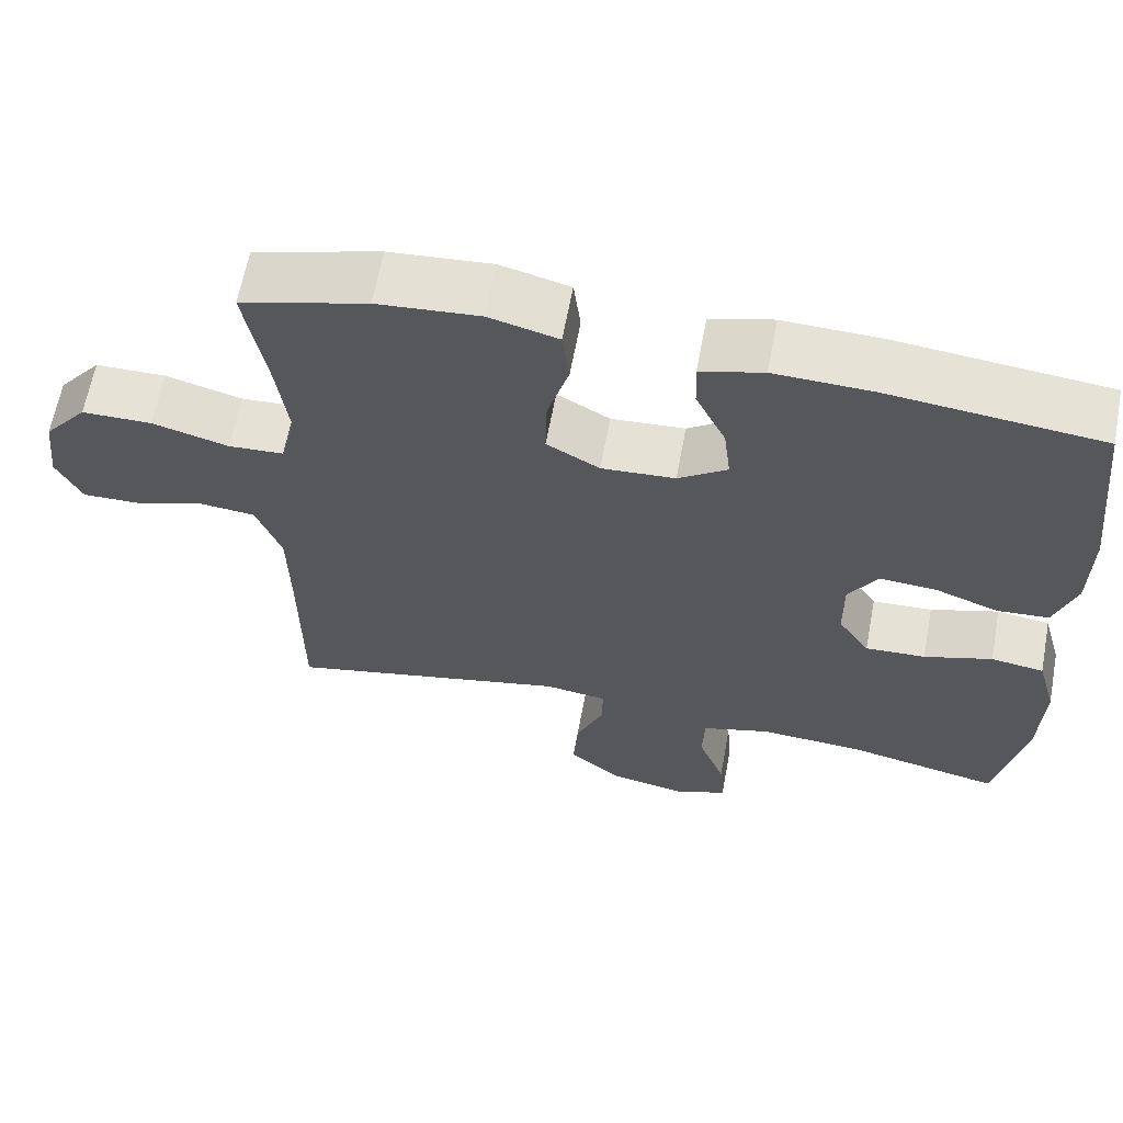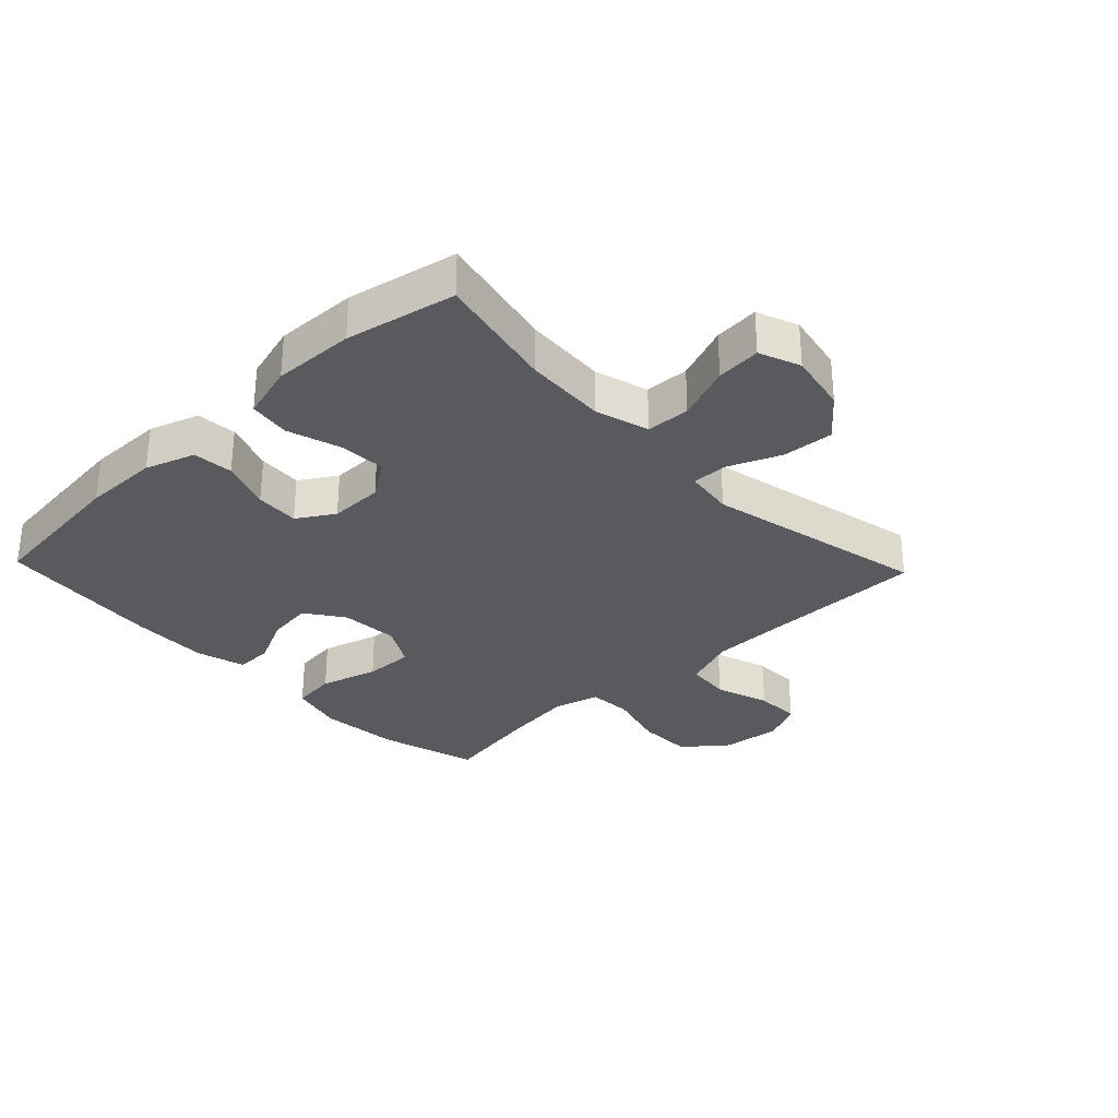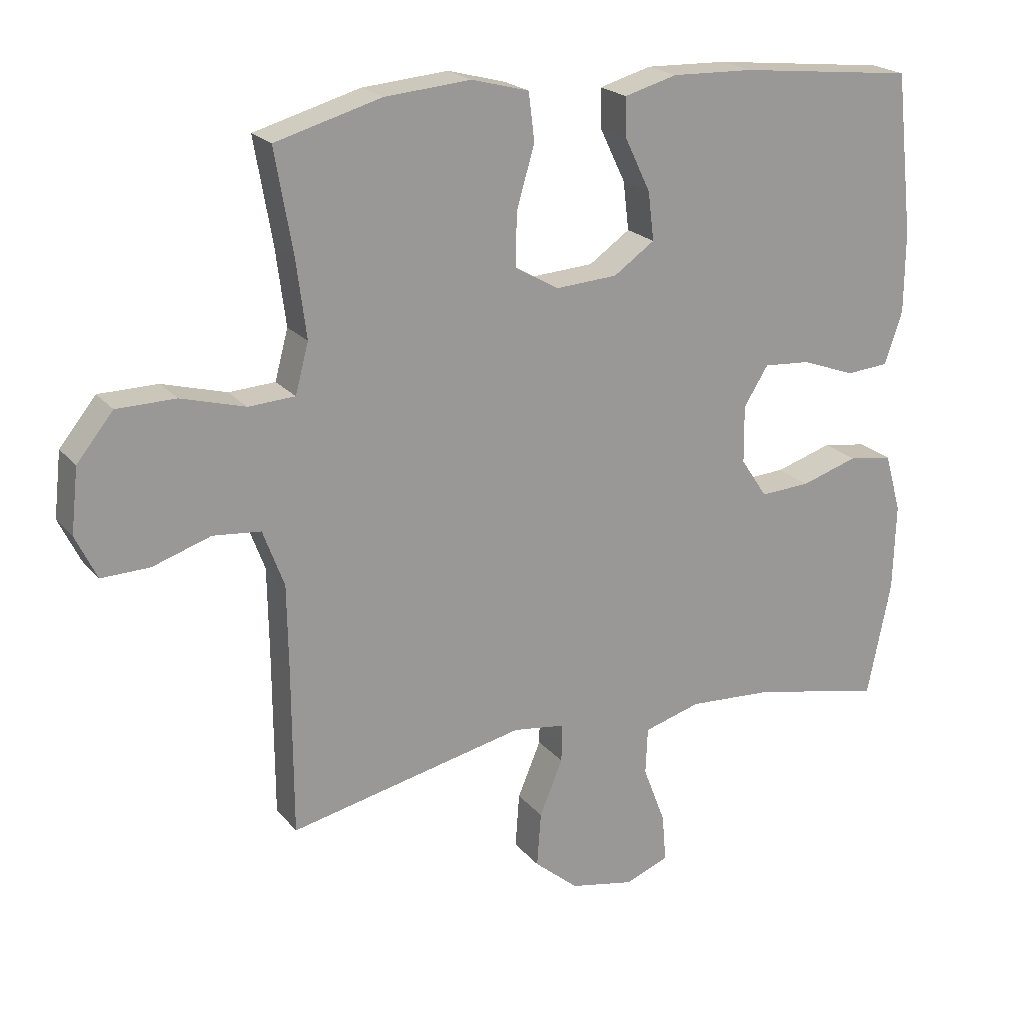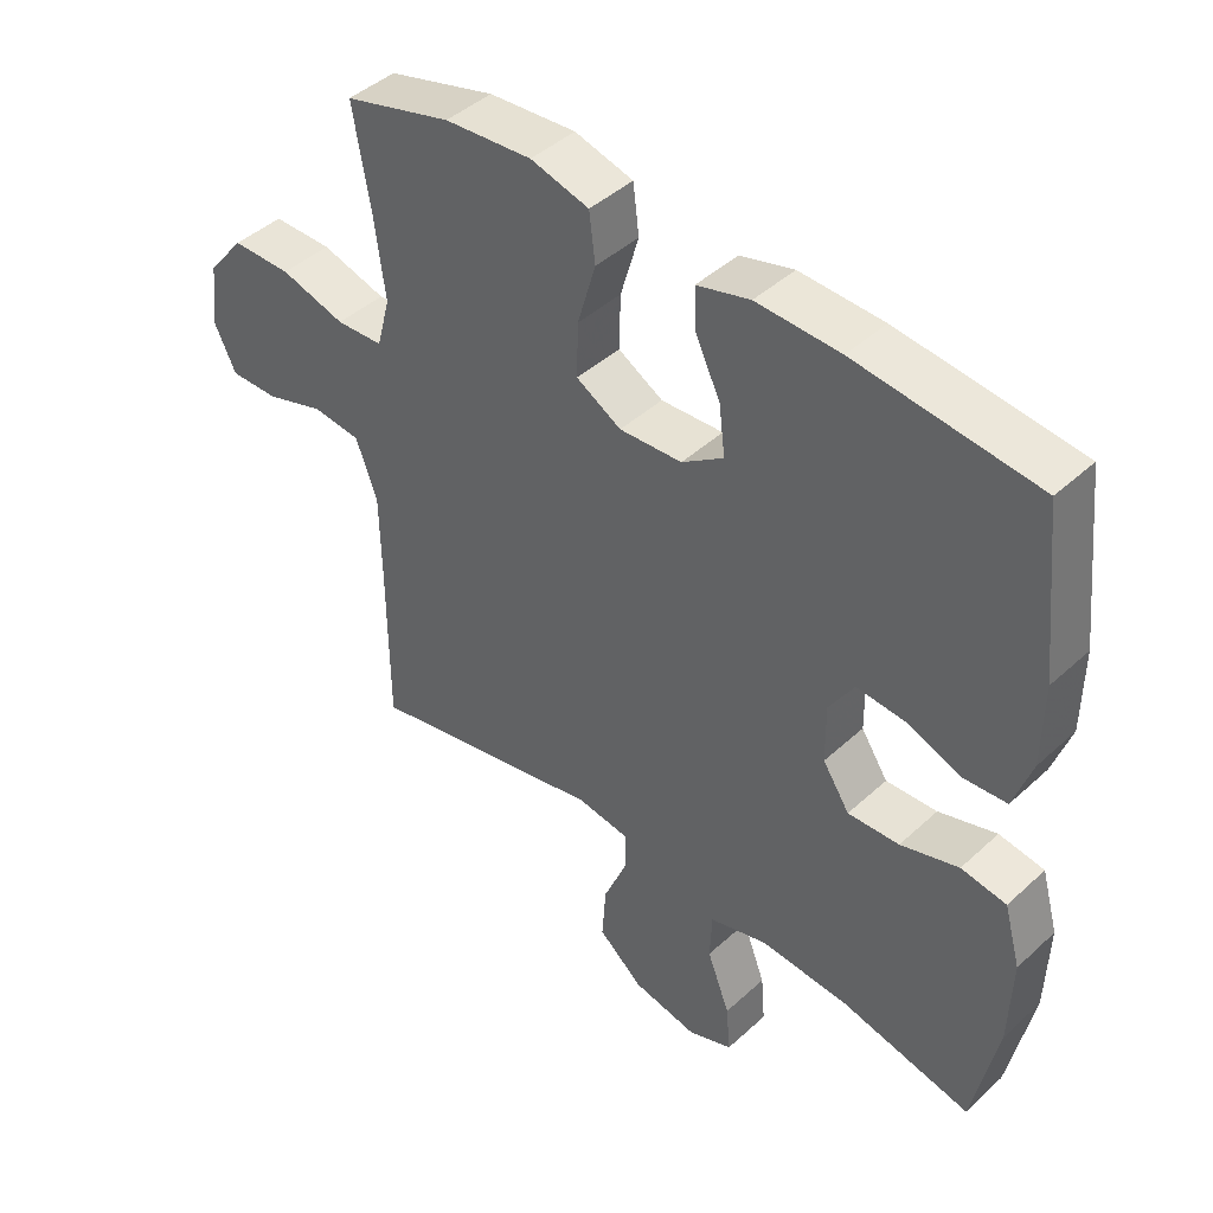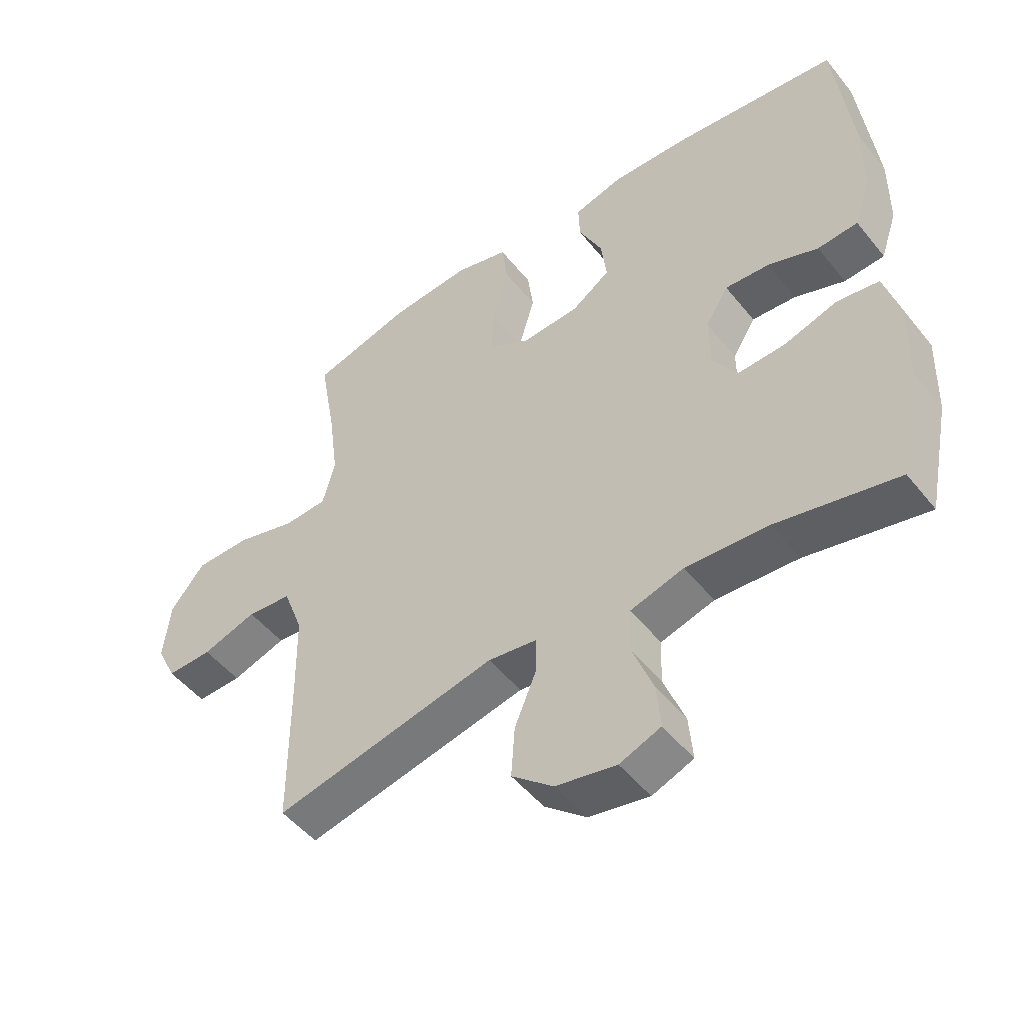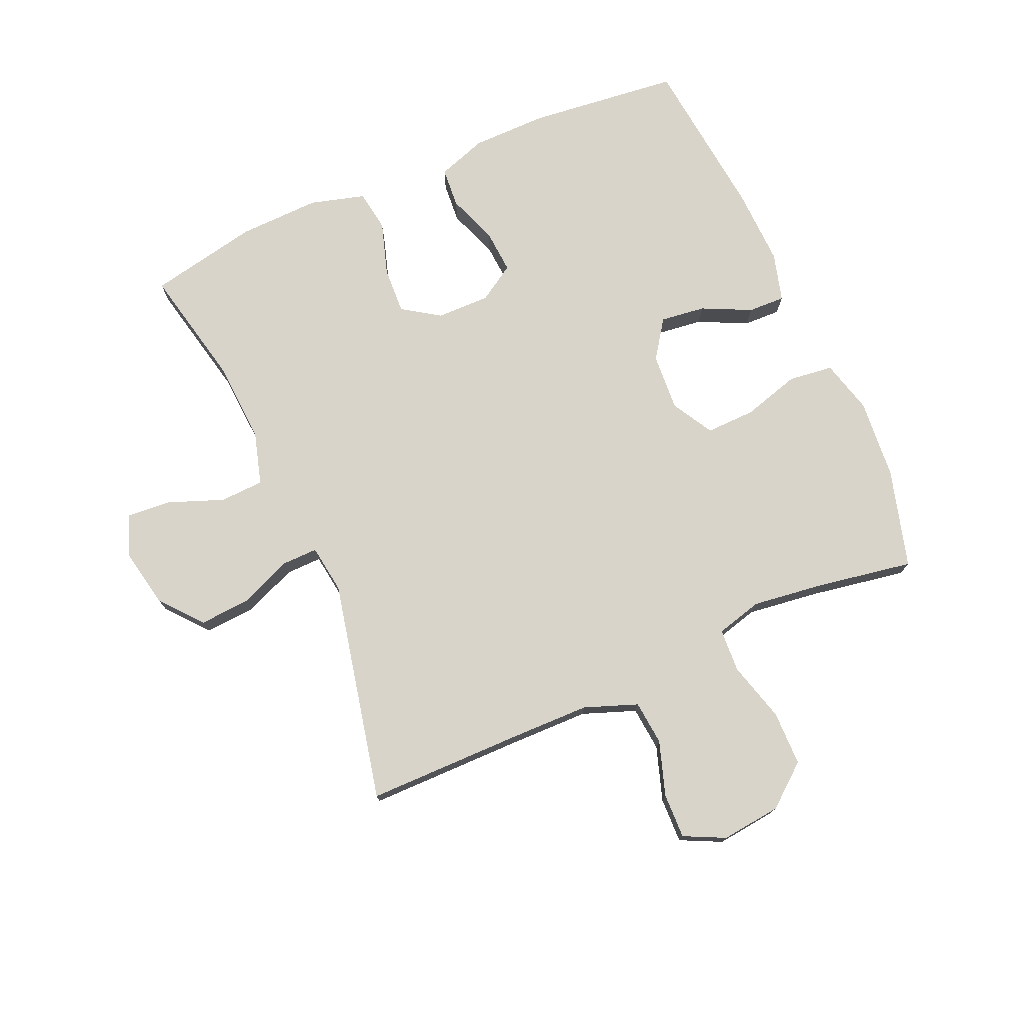
<metadata>
{"format":"obj","ext":"obj","renderer":"f3d","projection":"perspective","resolution":1024,"background":"white","views":[{"elev":63.3,"azim":10.6,"up":"+Z"},{"elev":-30.8,"azim":133.6,"up":"+Y"},{"elev":21.0,"azim":-28.0,"up":"+Z"},{"elev":43.9,"azim":43.1,"up":"+Z"},{"elev":-49.8,"azim":37.1,"up":"+Z"},{"elev":75.4,"azim":-113.7,"up":"+Y"}]}
</metadata>
<code>
v -0.5 0.07 0.5
v -0.34 0.07 0.545
v -0.21 0.07 0.556
v -0.123 0.07 0.533
v -0.114 0.07 0.461
v -0.141 0.07 0.368
v -0.143 0.07 0.288
v -0.076 0.07 0.25
v 0.017 0.07 0.256
v 0.079 0.07 0.299
v 0.07 0.07 0.372
v 0.032 0.07 0.451
v 0.03 0.07 0.511
v 0.109 0.07 0.533
v 0.233 0.07 0.529
v 0.5 0.07 0.5
v 0.527 0.07 0.255
v 0.526 0.07 0.133
v 0.499 0.07 0.053
v 0.434 0.07 0.048
v 0.353 0.07 0.078
v 0.282 0.07 0.083
v 0.245 0.07 0.024
v 0.246 0.07 -0.063
v 0.286 0.07 -0.123
v 0.362 0.07 -0.119
v 0.448 0.07 -0.092
v 0.515 0.07 -0.102
v 0.54 0.07 -0.191
v 0.536 0.07 -0.323
v 0.5 0.07 -0.5
v 0.306 0.07 -0.458
v 0.174 0.07 -0.45
v 0.088 0.07 -0.475
v 0.085 0.07 -0.546
v 0.119 0.07 -0.635
v 0.125 0.07 -0.707
v 0.059 0.07 -0.733
v -0.038 0.07 -0.714
v -0.105 0.07 -0.658
v -0.099 0.07 -0.575
v -0.064 0.07 -0.491
v -0.063 0.07 -0.433
v -0.142 0.07 -0.422
v -0.5 0.07 -0.5
v -0.501 0.07 -0.247
v -0.503 0.07 -0.118
v -0.535 0.07 -0.032
v -0.607 0.07 -0.025
v -0.695 0.07 -0.054
v -0.768 0.07 -0.056
v -0.8 0.07 0.01
v -0.789 0.07 0.107
v -0.734 0.07 0.175
v -0.645 0.07 0.176
v -0.548 0.07 0.149
v -0.478 0.07 0.153
v -0.458 0.07 0.228
v -0.473 0.07 0.344
v -0.5 0 0.5
v -0.34 0 0.545
v -0.21 0 0.556
v -0.123 0 0.533
v -0.114 0 0.461
v -0.141 0 0.368
v -0.143 0 0.288
v -0.076 0 0.25
v 0.017 0 0.256
v 0.079 0 0.299
v 0.07 0 0.372
v 0.032 0 0.451
v 0.03 0 0.511
v 0.109 0 0.533
v 0.233 0 0.529
v 0.5 0 0.5
v 0.527 0 0.255
v 0.526 0 0.133
v 0.499 0 0.053
v 0.434 0 0.048
v 0.353 0 0.078
v 0.282 0 0.083
v 0.245 0 0.024
v 0.246 0 -0.063
v 0.286 0 -0.123
v 0.362 0 -0.119
v 0.448 0 -0.092
v 0.515 0 -0.102
v 0.54 0 -0.191
v 0.536 0 -0.323
v 0.5 0 -0.5
v 0.306 0 -0.458
v 0.174 0 -0.45
v 0.088 0 -0.475
v 0.085 0 -0.546
v 0.119 0 -0.635
v 0.125 0 -0.707
v 0.059 0 -0.733
v -0.038 0 -0.714
v -0.105 0 -0.658
v -0.099 0 -0.575
v -0.064 0 -0.491
v -0.063 0 -0.433
v -0.142 0 -0.422
v -0.5 0 -0.5
v -0.501 0 -0.247
v -0.503 0 -0.118
v -0.535 0 -0.032
v -0.607 0 -0.025
v -0.695 0 -0.054
v -0.768 0 -0.056
v -0.8 0 0.01
v -0.789 0 0.107
v -0.734 0 0.175
v -0.645 0 0.176
v -0.548 0 0.149
v -0.478 0 0.153
v -0.458 0 0.228
v -0.473 0 0.344
f 54 55 56
f 53 54 56
f 52 53 56
f 51 52 56
f 50 51 56
f 49 50 56
f 48 49 56 57
f 47 48 57
f 46 47 57 58
f 44 45 46 58
f 40 41 42
f 39 40 42
f 38 39 42
f 37 38 42
f 36 37 42
f 35 36 42
f 34 35 42 43
f 33 34 43
f 44 58 59
f 43 44 59
f 33 43 59
f 32 33 59
f 30 31 32
f 29 30 32
f 28 29 32
f 27 28 32
f 26 27 32
f 19 20 21
f 18 19 21
f 17 18 21
f 16 17 21
f 15 16 21
f 14 15 21
f 13 14 21
f 12 13 21
f 11 12 21
f 10 11 21 22
f 9 10 22 23
f 4 5 6
f 3 4 6
f 2 3 6
f 1 2 6
f 59 1 6
f 59 6 7
f 32 59 7 8
f 25 26 32
f 32 8 9
f 25 32 9
f 24 25 9
f 9 23 24
f 115 114 113
f 115 113 112
f 115 112 111
f 115 111 110
f 115 110 109
f 115 109 108
f 116 115 108 107
f 116 107 106
f 117 116 106 105
f 117 105 104 103
f 101 100 99
f 101 99 98
f 101 98 97
f 101 97 96
f 101 96 95
f 101 95 94
f 102 101 94 93
f 102 93 92
f 118 117 103
f 118 103 102
f 118 102 92
f 118 92 91
f 91 90 89
f 91 89 88
f 91 88 87
f 91 87 86
f 91 86 85
f 80 79 78
f 80 78 77
f 80 77 76
f 80 76 75
f 80 75 74
f 80 74 73
f 80 73 72
f 80 72 71
f 80 71 70
f 81 80 70 69
f 82 81 69 68
f 65 64 63
f 65 63 62
f 65 62 61
f 65 61 60
f 65 60 118
f 66 65 118
f 67 66 118 91
f 91 85 84
f 68 67 91
f 68 91 84
f 68 84 83
f 83 82 68
f 1 60 61 2
f 2 61 62 3
f 3 62 63 4
f 4 63 64 5
f 5 64 65 6
f 6 65 66 7
f 7 66 67 8
f 8 67 68 9
f 9 68 69 10
f 10 69 70 11
f 11 70 71 12
f 12 71 72 13
f 13 72 73 14
f 14 73 74 15
f 15 74 75 16
f 16 75 76 17
f 17 76 77 18
f 18 77 78 19
f 19 78 79 20
f 20 79 80 21
f 21 80 81 22
f 22 81 82 23
f 23 82 83 24
f 24 83 84 25
f 25 84 85 26
f 26 85 86 27
f 27 86 87 28
f 28 87 88 29
f 29 88 89 30
f 30 89 90 31
f 31 90 91 32
f 32 91 92 33
f 33 92 93 34
f 34 93 94 35
f 35 94 95 36
f 36 95 96 37
f 37 96 97 38
f 38 97 98 39
f 39 98 99 40
f 40 99 100 41
f 41 100 101 42
f 42 101 102 43
f 43 102 103 44
f 44 103 104 45
f 45 104 105 46
f 46 105 106 47
f 47 106 107 48
f 48 107 108 49
f 49 108 109 50
f 50 109 110 51
f 51 110 111 52
f 52 111 112 53
f 53 112 113 54
f 54 113 114 55
f 55 114 115 56
f 56 115 116 57
f 57 116 117 58
f 58 117 118 59
f 59 118 60 1

</code>
